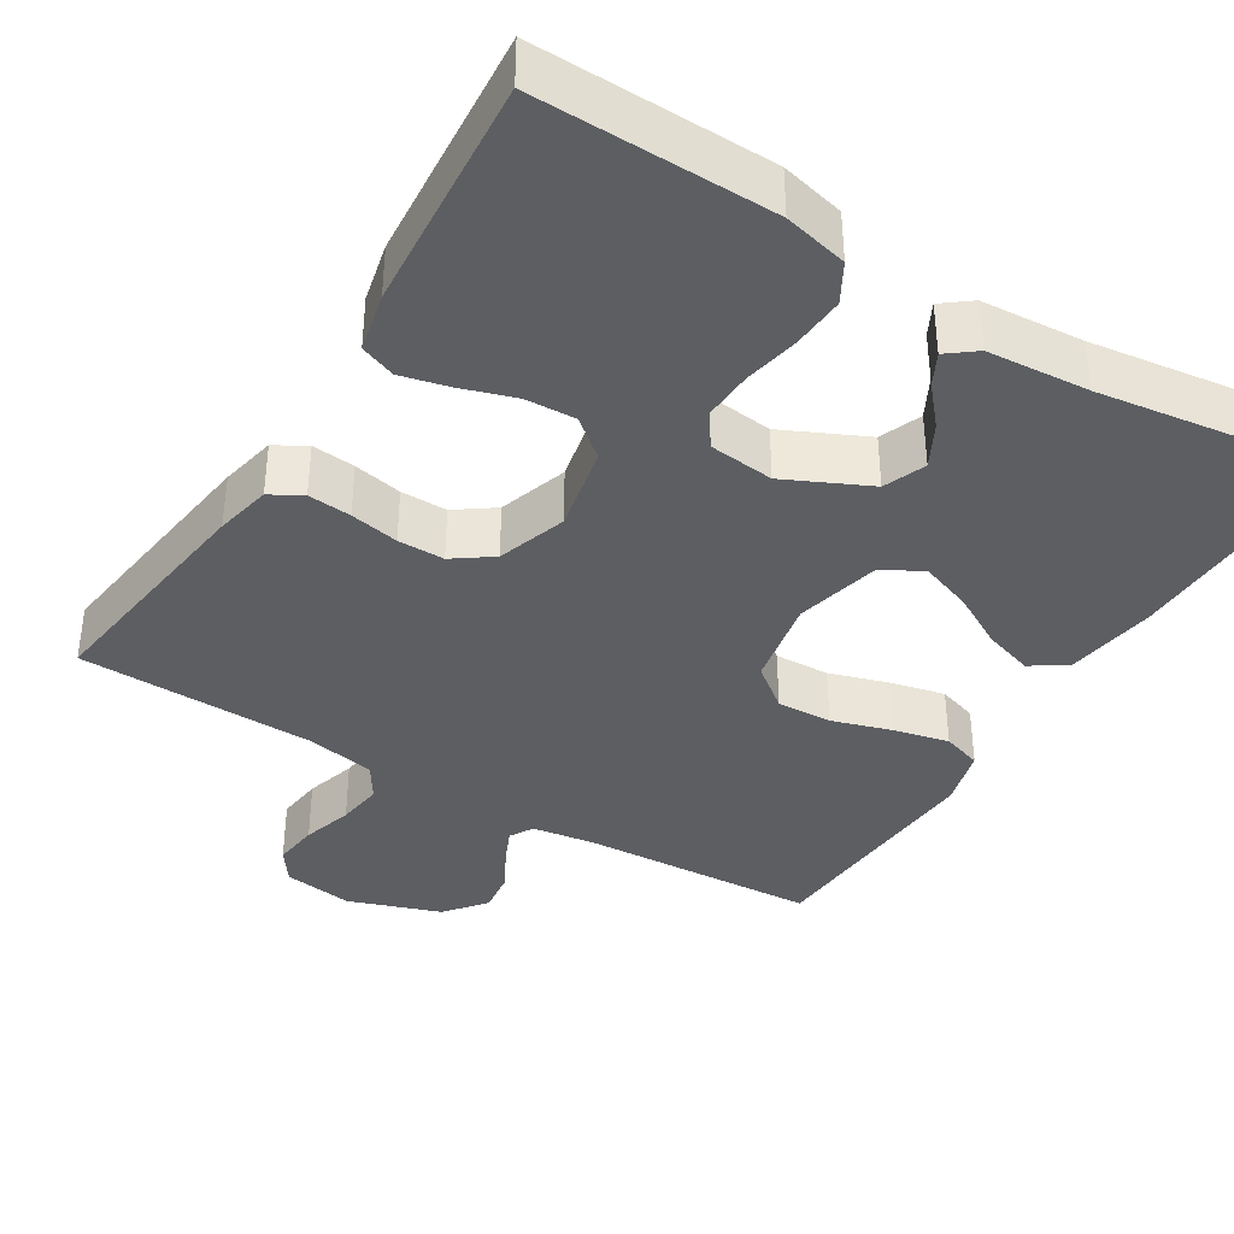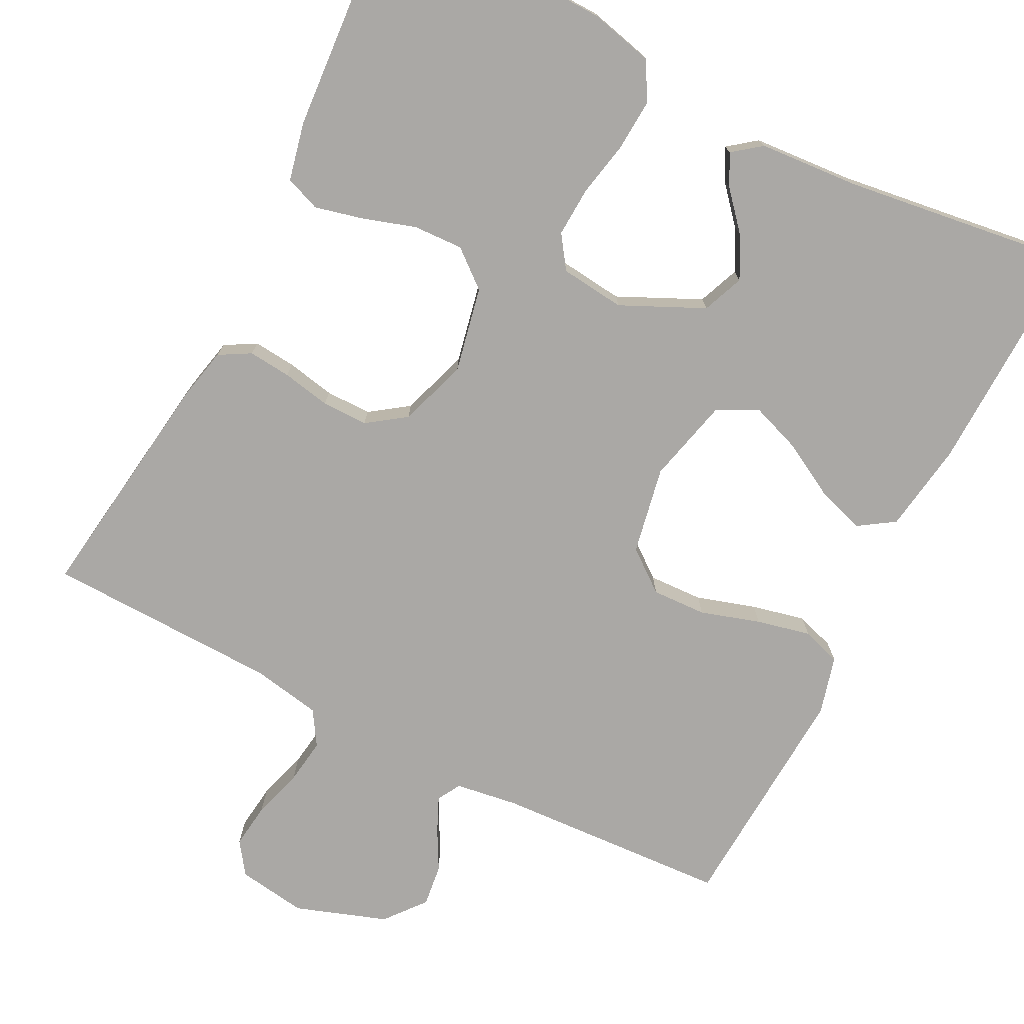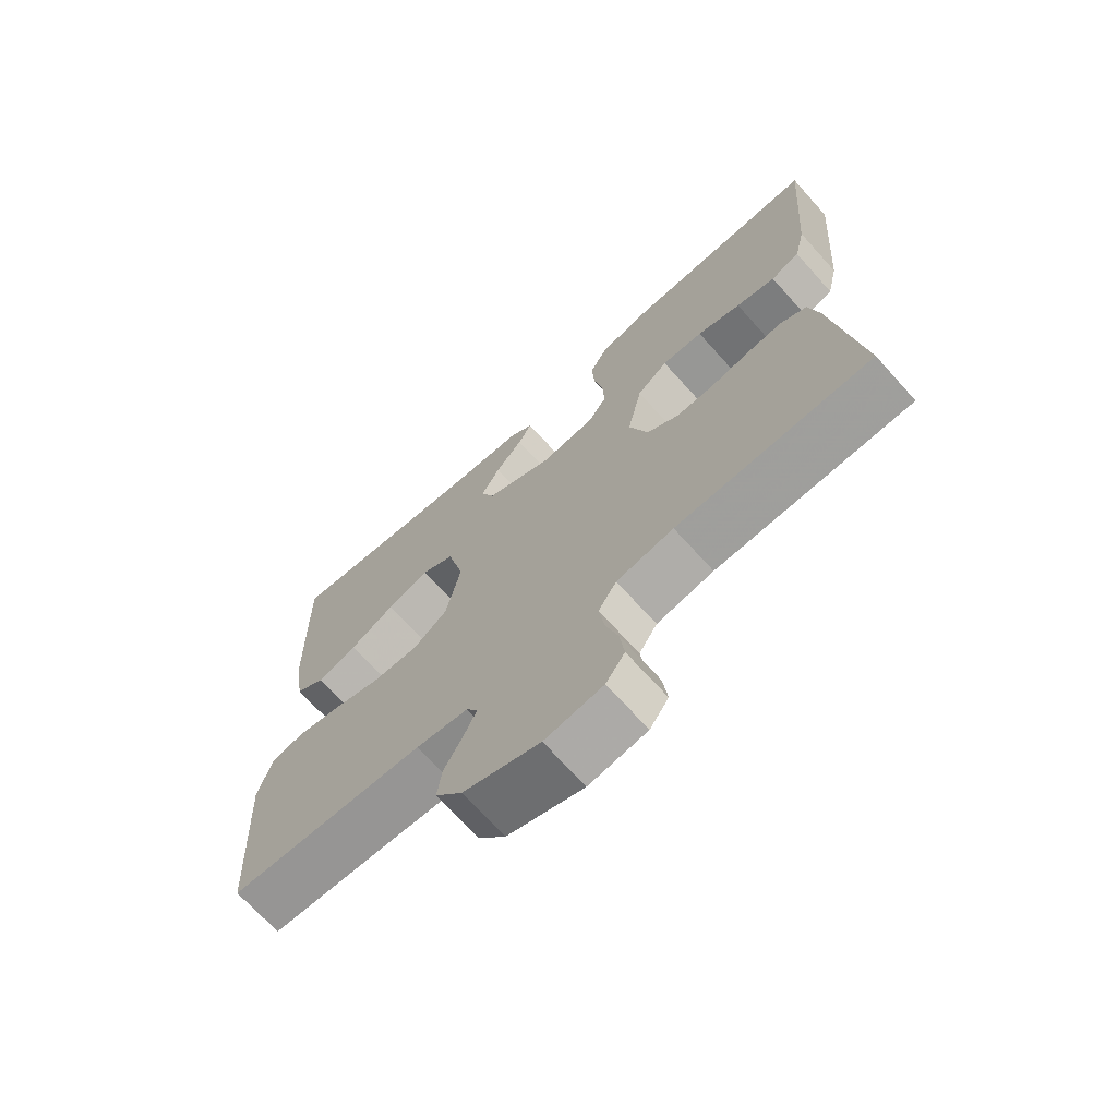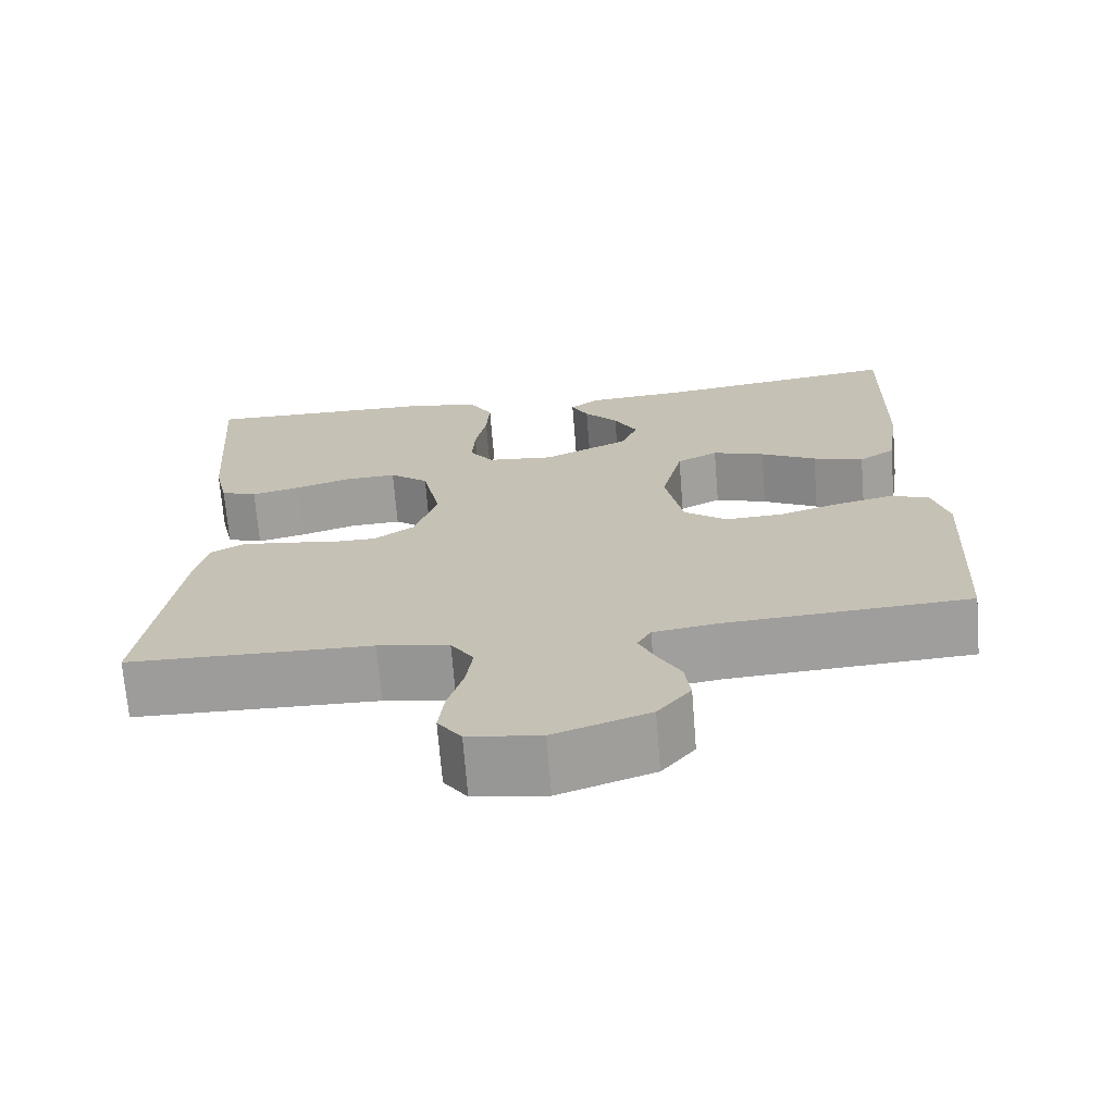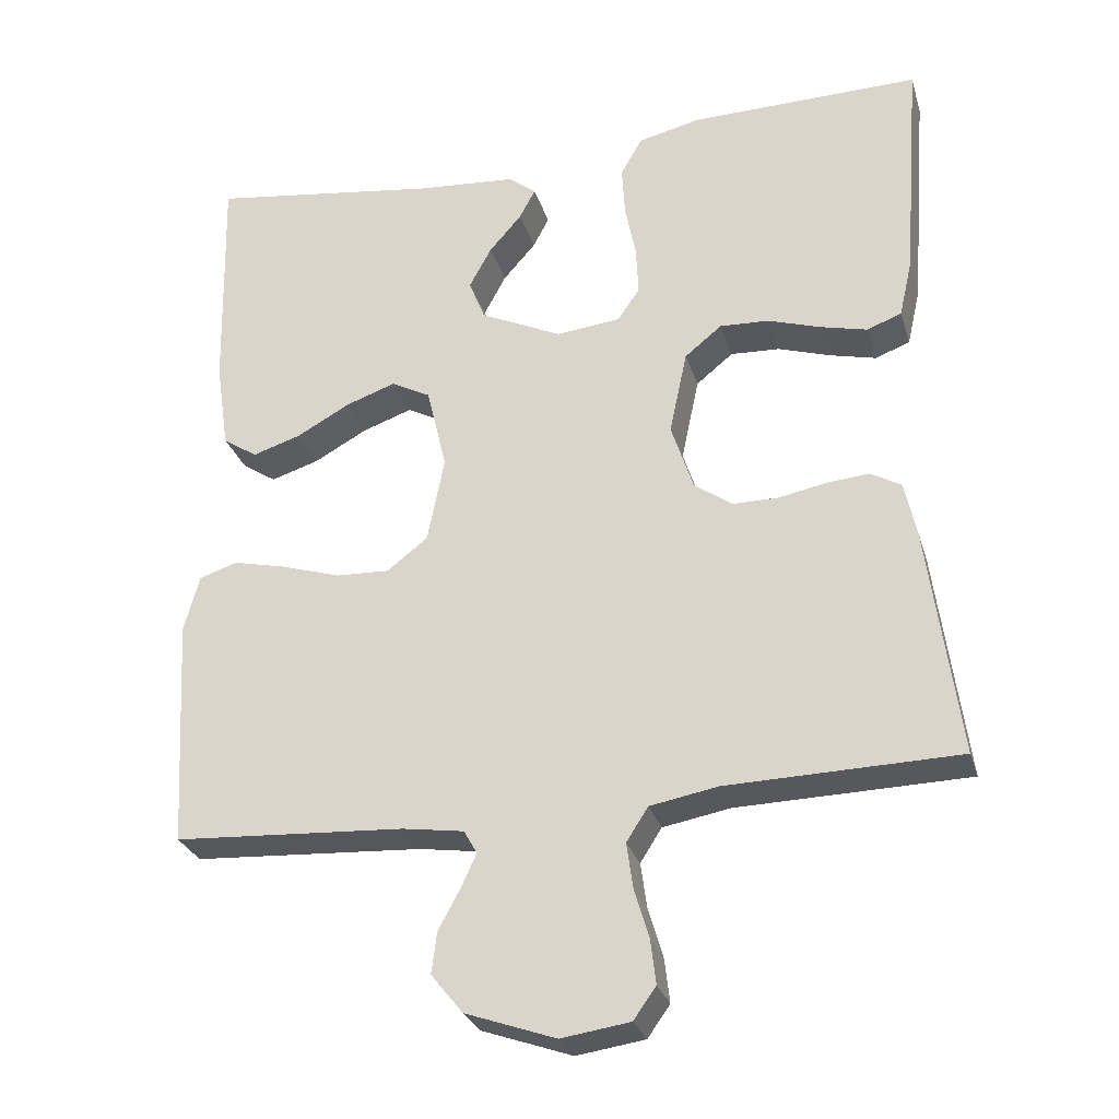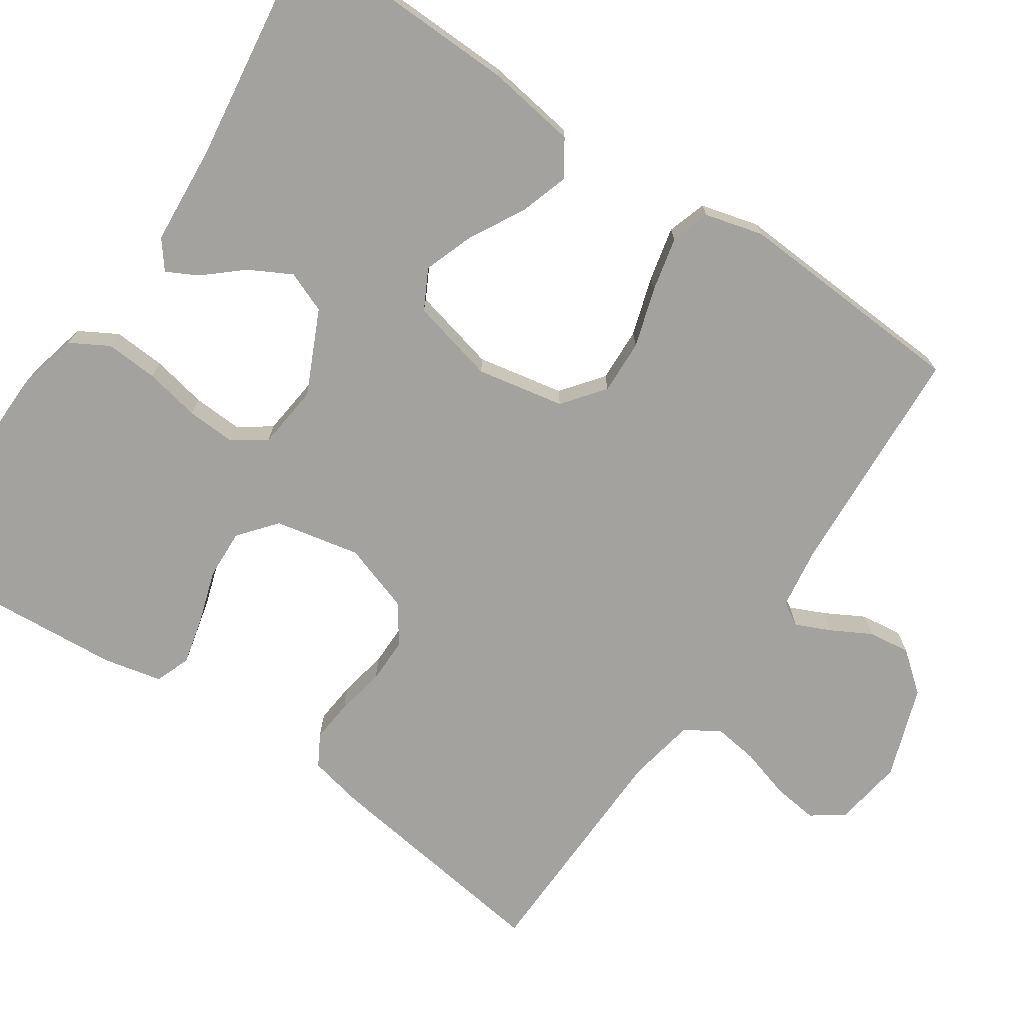
<metadata>
{"format":"obj","ext":"obj","renderer":"f3d","projection":"perspective","resolution":1024,"background":"white","views":[{"elev":-38.0,"azim":-31.6,"up":"+Y"},{"elev":-75.1,"azim":-27.2,"up":"+Y"},{"elev":-70.1,"azim":-137.9,"up":"+Z"},{"elev":-70.3,"azim":4.6,"up":"+Z"},{"elev":-28.3,"azim":-164.4,"up":"+Z"},{"elev":-72.6,"azim":55.8,"up":"+Y"}]}
</metadata>
<code>
v 0.5 0.07 -0.5
v 0.2 0.07 -0.518
v 0.12 0.07 -0.53
v 0.103 0.07 -0.56
v 0.123 0.07 -0.604
v 0.151 0.07 -0.655
v 0.158 0.07 -0.709
v 0.117 0.07 -0.76
v 0 0.07 -0.801
v -0.089 0.07 -0.788
v -0.118 0.07 -0.747
v -0.111 0.07 -0.689
v -0.092 0.07 -0.625
v -0.084 0.07 -0.567
v -0.112 0.07 -0.523
v -0.2 0.07 -0.507
v -0.5 0.07 -0.5
v -0.46 0.07 -0.2
v -0.445 0.07 -0.129
v -0.405 0.07 -0.106
v -0.35 0.07 -0.111
v -0.288 0.07 -0.123
v -0.229 0.07 -0.123
v -0.18 0.07 -0.088
v -0.151 0.07 0
v -0.174 0.07 0.109
v -0.222 0.07 0.148
v -0.286 0.07 0.145
v -0.354 0.07 0.123
v -0.415 0.07 0.108
v -0.46 0.07 0.125
v -0.477 0.07 0.2
v -0.5 0.07 0.5
v -0.2 0.07 0.495
v -0.119 0.07 0.476
v -0.091 0.07 0.427
v -0.095 0.07 0.36
v -0.109 0.07 0.289
v -0.112 0.07 0.226
v -0.083 0.07 0.184
v 0 0.07 0.175
v 0.106 0.07 0.225
v 0.127 0.07 0.278
v 0.098 0.07 0.332
v 0.056 0.07 0.38
v 0.035 0.07 0.42
v 0.071 0.07 0.448
v 0.2 0.07 0.458
v 0.5 0.07 0.5
v 0.493 0.07 0.2
v 0.476 0.07 0.085
v 0.431 0.07 0.055
v 0.368 0.07 0.075
v 0.299 0.07 0.113
v 0.234 0.07 0.136
v 0.183 0.07 0.109
v 0.157 0.07 0
v 0.179 0.07 -0.112
v 0.232 0.07 -0.153
v 0.302 0.07 -0.15
v 0.378 0.07 -0.126
v 0.447 0.07 -0.11
v 0.497 0.07 -0.126
v 0.517 0.07 -0.2
v 0.5 0 -0.5
v 0.2 0 -0.518
v 0.12 0 -0.53
v 0.103 0 -0.56
v 0.123 0 -0.604
v 0.151 0 -0.655
v 0.158 0 -0.709
v 0.117 0 -0.76
v 0 0 -0.801
v -0.089 0 -0.788
v -0.118 0 -0.747
v -0.111 0 -0.689
v -0.092 0 -0.625
v -0.084 0 -0.567
v -0.112 0 -0.523
v -0.2 0 -0.507
v -0.5 0 -0.5
v -0.46 0 -0.2
v -0.445 0 -0.129
v -0.405 0 -0.106
v -0.35 0 -0.111
v -0.288 0 -0.123
v -0.229 0 -0.123
v -0.18 0 -0.088
v -0.151 0 0
v -0.174 0 0.109
v -0.222 0 0.148
v -0.286 0 0.145
v -0.354 0 0.123
v -0.415 0 0.108
v -0.46 0 0.125
v -0.477 0 0.2
v -0.5 0 0.5
v -0.2 0 0.495
v -0.119 0 0.476
v -0.091 0 0.427
v -0.095 0 0.36
v -0.109 0 0.289
v -0.112 0 0.226
v -0.083 0 0.184
v 0 0 0.175
v 0.106 0 0.225
v 0.127 0 0.278
v 0.098 0 0.332
v 0.056 0 0.38
v 0.035 0 0.42
v 0.071 0 0.448
v 0.2 0 0.458
v 0.5 0 0.5
v 0.493 0 0.2
v 0.476 0 0.085
v 0.431 0 0.055
v 0.368 0 0.075
v 0.299 0 0.113
v 0.234 0 0.136
v 0.183 0 0.109
v 0.157 0 0
v 0.179 0 -0.112
v 0.232 0 -0.153
v 0.302 0 -0.15
v 0.378 0 -0.126
v 0.447 0 -0.11
v 0.497 0 -0.126
v 0.517 0 -0.2
f 63 64 1 2
f 60 61 62 63
f 60 63 2 3
f 59 60 3 4
f 58 59 4
f 57 58 4
f 51 52 53 54
f 51 54 55
f 48 49 50 51
f 48 51 55
f 47 48 55 56
f 44 45 46 47
f 43 44 47
f 35 36 37 38
f 35 38 39
f 34 35 39
f 33 34 39
f 32 33 39 40
f 28 29 30 31
f 28 31 32 40
f 19 20 21 22
f 19 22 23
f 16 17 18 19
f 15 16 19 23
f 14 15 23 24
f 10 11 12 13
f 10 13 14
f 9 10 14
f 5 6 7 8
f 4 5 8 9
f 57 4 9 14
f 43 47 56
f 42 43 56 57
f 41 42 57 14
f 27 28 40 41
f 26 27 41
f 25 26 41
f 14 24 25 41
f 66 65 128 127
f 127 126 125 124
f 67 66 127 124
f 68 67 124 123
f 68 123 122
f 68 122 121
f 118 117 116 115
f 119 118 115
f 115 114 113 112
f 119 115 112
f 120 119 112 111
f 111 110 109 108
f 111 108 107
f 102 101 100 99
f 103 102 99
f 103 99 98
f 103 98 97
f 104 103 97 96
f 95 94 93 92
f 104 96 95 92
f 86 85 84 83
f 87 86 83
f 83 82 81 80
f 87 83 80 79
f 88 87 79 78
f 77 76 75 74
f 78 77 74
f 78 74 73
f 72 71 70 69
f 73 72 69 68
f 78 73 68 121
f 120 111 107
f 121 120 107 106
f 78 121 106 105
f 105 104 92 91
f 105 91 90
f 105 90 89
f 105 89 88 78
f 1 65 66 2
f 2 66 67 3
f 3 67 68 4
f 4 68 69 5
f 5 69 70 6
f 6 70 71 7
f 7 71 72 8
f 8 72 73 9
f 9 73 74 10
f 10 74 75 11
f 11 75 76 12
f 12 76 77 13
f 13 77 78 14
f 14 78 79 15
f 15 79 80 16
f 16 80 81 17
f 17 81 82 18
f 18 82 83 19
f 19 83 84 20
f 20 84 85 21
f 21 85 86 22
f 22 86 87 23
f 23 87 88 24
f 24 88 89 25
f 25 89 90 26
f 26 90 91 27
f 27 91 92 28
f 28 92 93 29
f 29 93 94 30
f 30 94 95 31
f 31 95 96 32
f 32 96 97 33
f 33 97 98 34
f 34 98 99 35
f 35 99 100 36
f 36 100 101 37
f 37 101 102 38
f 38 102 103 39
f 39 103 104 40
f 40 104 105 41
f 41 105 106 42
f 42 106 107 43
f 43 107 108 44
f 44 108 109 45
f 45 109 110 46
f 46 110 111 47
f 47 111 112 48
f 48 112 113 49
f 49 113 114 50
f 50 114 115 51
f 51 115 116 52
f 52 116 117 53
f 53 117 118 54
f 54 118 119 55
f 55 119 120 56
f 56 120 121 57
f 57 121 122 58
f 58 122 123 59
f 59 123 124 60
f 60 124 125 61
f 61 125 126 62
f 62 126 127 63
f 63 127 128 64
f 64 128 65 1

</code>
